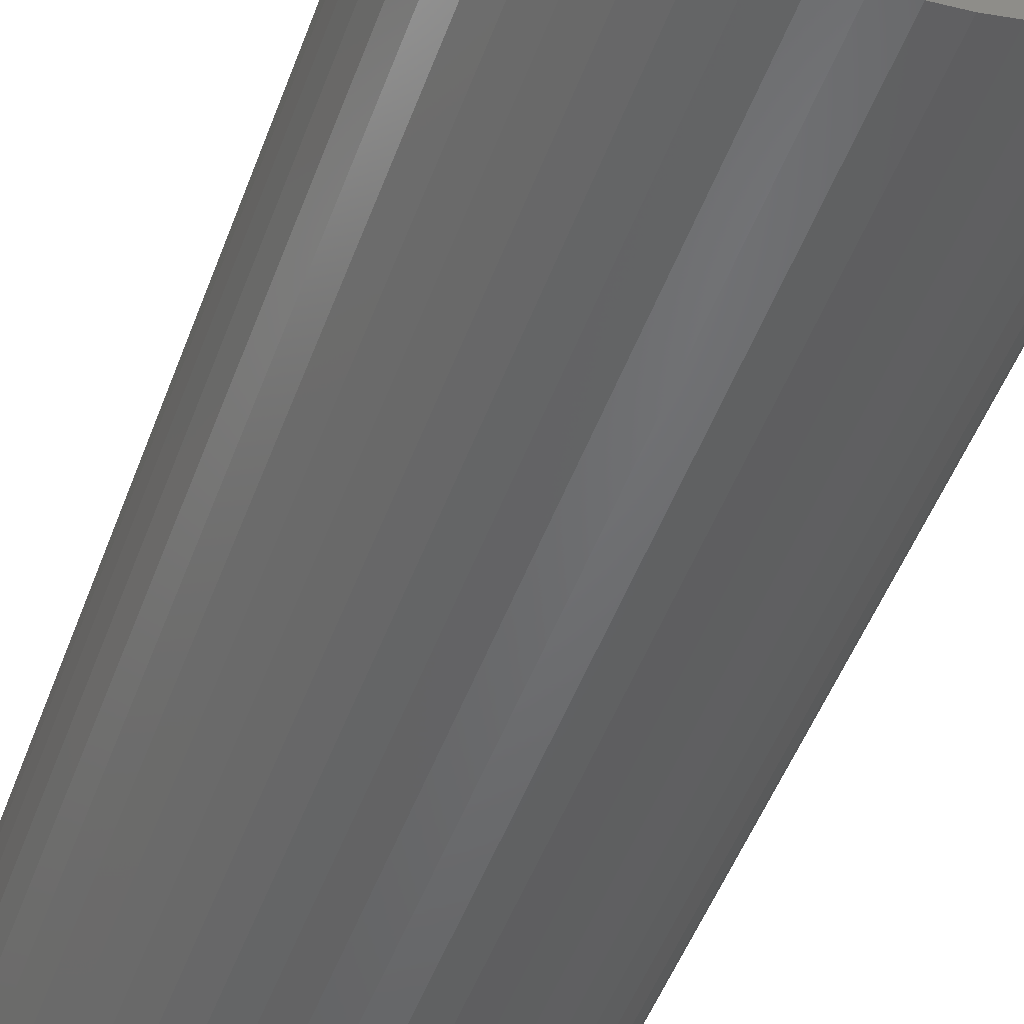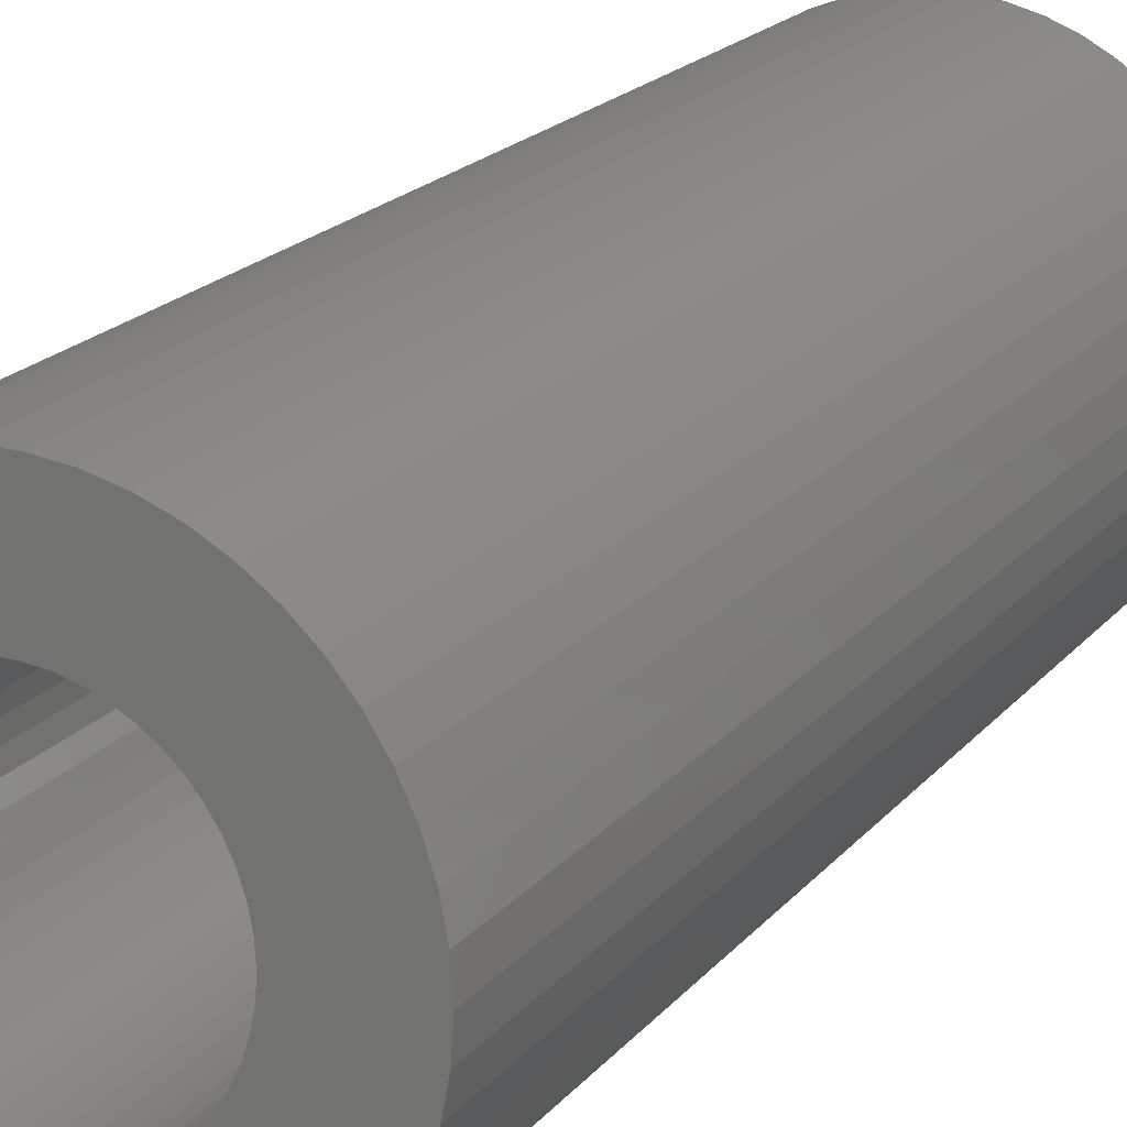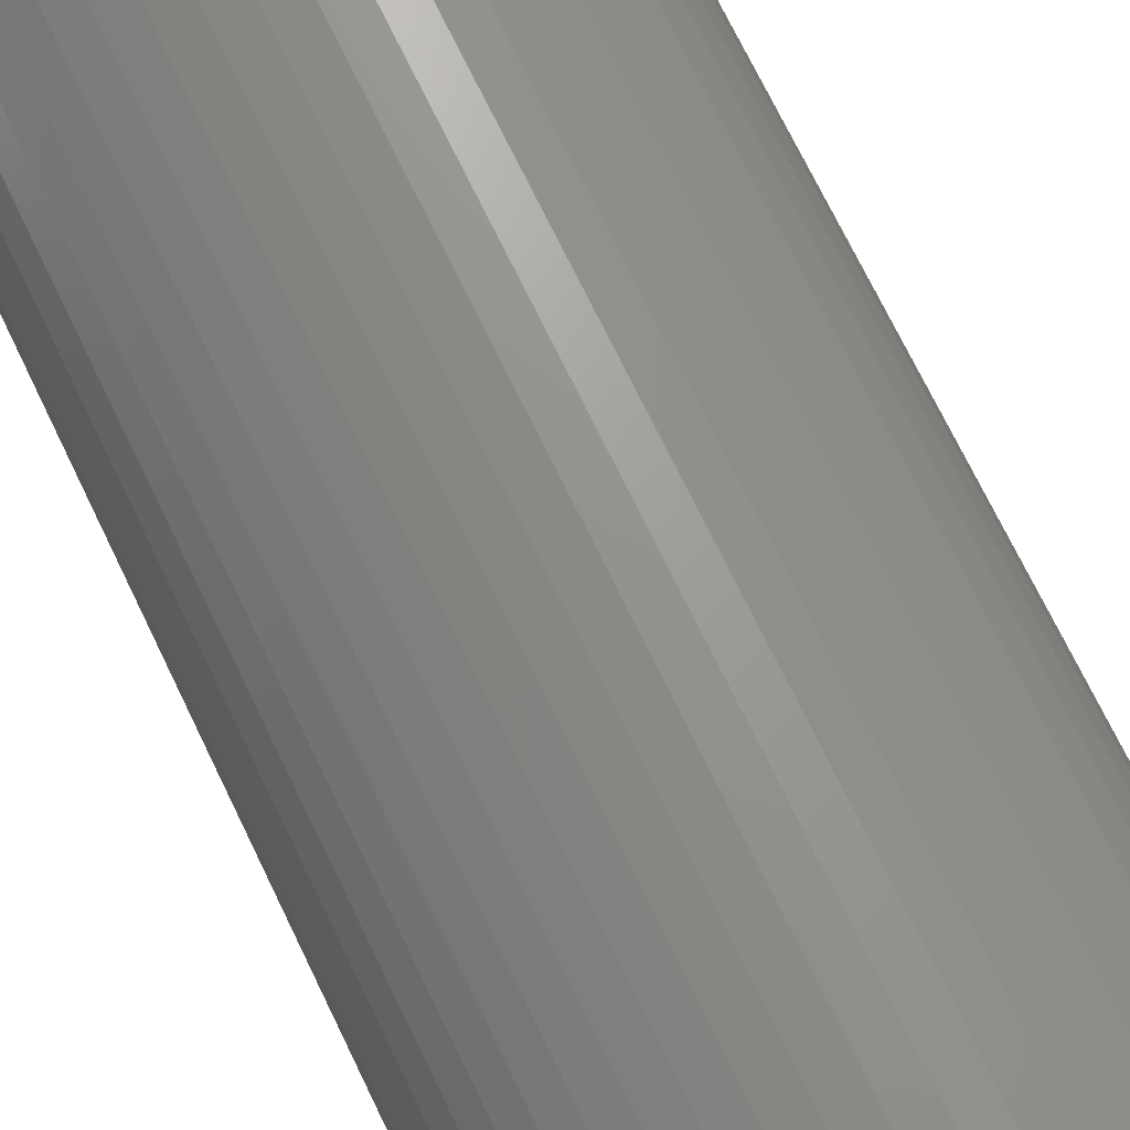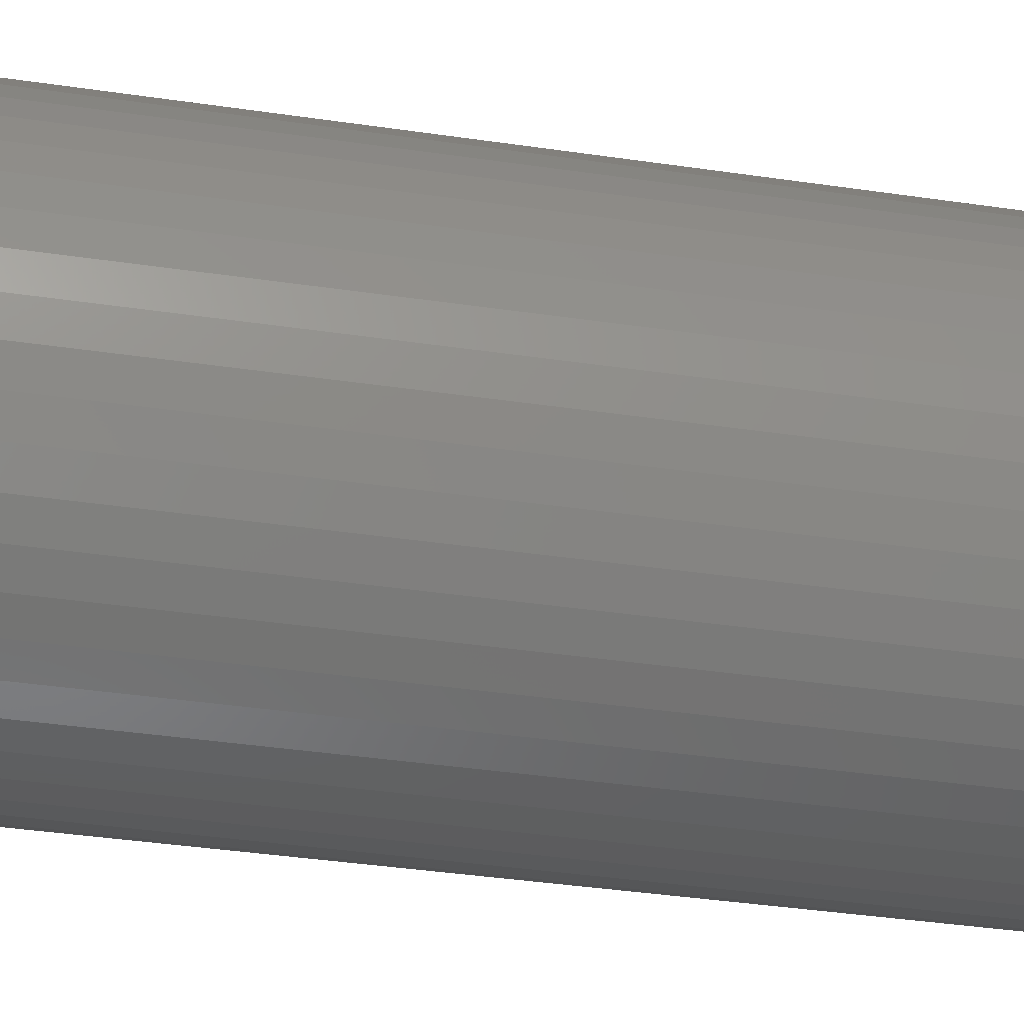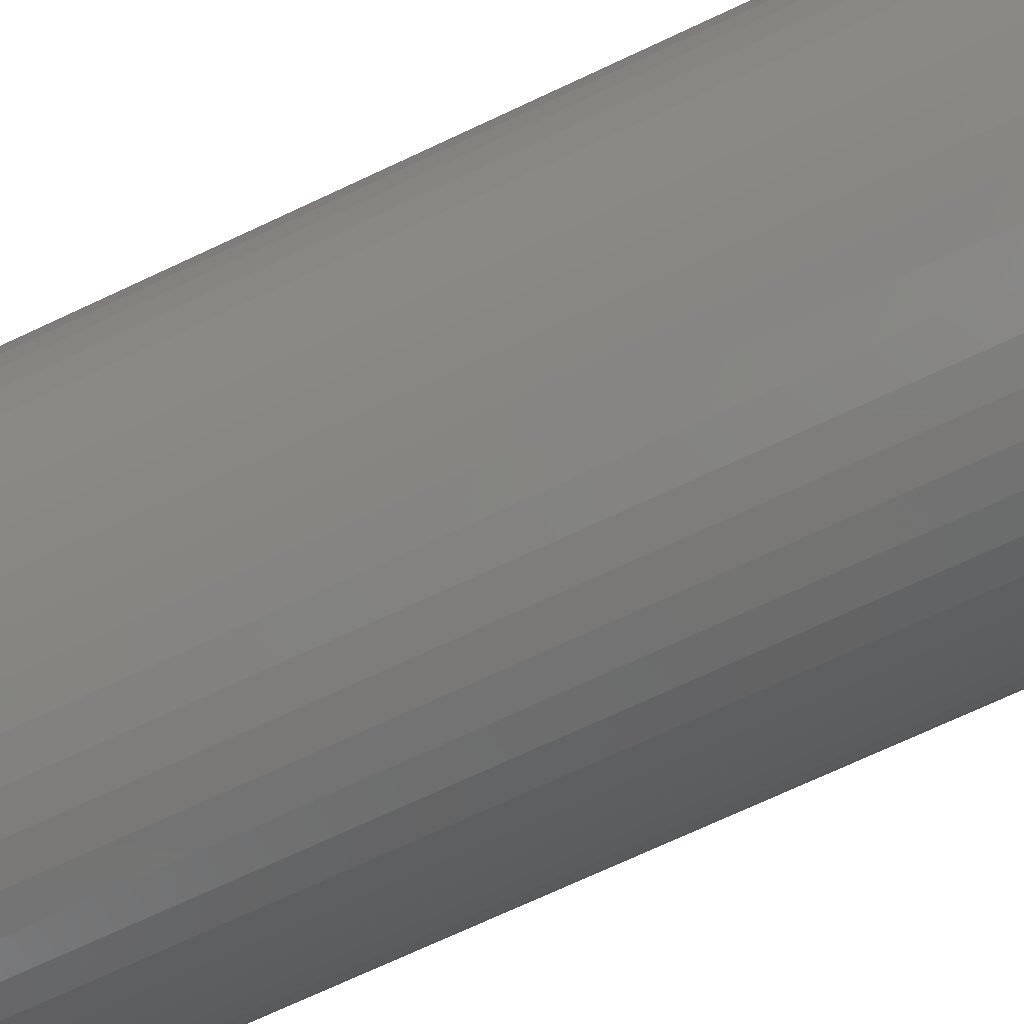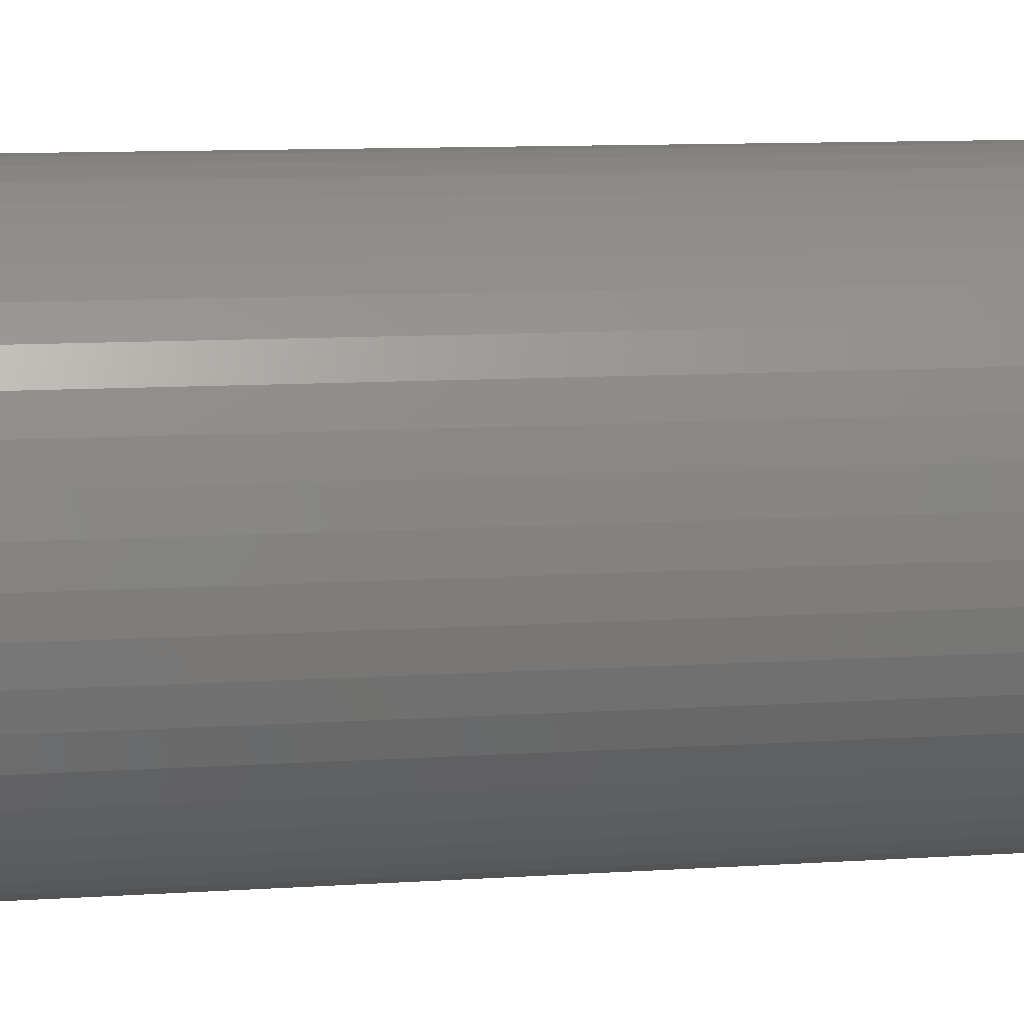
<metadata>
{"format":"stl","ext":"stl","renderer":"f3d","projection":"perspective","resolution":1024,"background":"white","views":[{"elev":-49.3,"azim":160.3,"up":"+Y"},{"elev":18.7,"azim":26.3,"up":"+Y"},{"elev":71.6,"azim":-25.7,"up":"+Y"},{"elev":-37.1,"azim":79.1,"up":"+Y"},{"elev":-71.2,"azim":115.2,"up":"+Y"},{"elev":9.1,"azim":79.2,"up":"+Y"}]}
</metadata>
<code>
# stl→obj: 200 verts, 400 faces
v 8 0 20
v 7.937 1.003 -20
v 7.937 1.003 20
v 8 0 -20
v -8 0 -20
v -7.937 1.003 20
v -7.937 1.003 -20
v -8 0 20
v 0.5023 7.984 -20
v -0.5023 7.984 20
v 0.5023 7.984 20
v -0.5023 7.984 -20
v -0.5023 -7.984 -20
v 0.5023 -7.984 20
v -0.5023 -7.984 20
v 0.5023 -7.984 -20
v 5.832 5.476 -20
v 5.099 6.164 20
v 5.832 5.476 20
v 5.099 6.164 -20
v -5.099 6.164 -20
v -5.832 5.476 20
v -5.099 6.164 20
v -5.832 5.476 -20
v -2.472 7.608 -20
v -3.406 7.239 20
v -2.472 7.608 20
v -3.406 7.239 -20
v 7.01 -3.854 20
v 7.438 -2.945 -20
v 7.438 -2.945 20
v 7.01 -3.854 -20
v 7.438 2.945 20
v 7.01 3.854 -20
v 7.01 3.854 20
v 7.438 2.945 -20
v 3.406 7.239 -20
v 2.472 7.608 20
v 3.406 7.239 20
v 2.472 7.608 -20
v 1.499 7.858 20
v 1.499 7.858 -20
v 4.287 6.755 -20
v 4.287 6.755 20
v -7.438 2.945 -20
v -7.01 3.854 20
v -7.01 3.854 -20
v -7.438 2.945 20
v -6.472 4.702 -20
v -6.472 4.702 20
v 4.5 0 20
v 4.465 0.564 20
v 7.749 1.99 20
v 7.937 -1.003 20
v 4.359 1.119 20
v 4.465 -0.564 20
v 4.184 1.657 20
v 7.749 -1.99 20
v 3.943 2.168 20
v 6.472 4.702 20
v 4.359 -1.119 20
v 3.641 2.645 20
v 3.28 3.08 20
v 4.184 -1.657 20
v 2.868 3.467 20
v 2.411 3.799 20
v 1.916 4.072 20
v 1.391 4.28 20
v 0.8432 4.42 20
v 0.2826 4.491 20
v -0.2826 4.491 20
v -0.8432 4.42 20
v -1.499 7.858 20
v -1.391 4.28 20
v -1.916 4.072 20
v -2.411 3.799 20
v -4.287 6.755 20
v -2.868 3.467 20
v -3.28 3.08 20
v -3.641 2.645 20
v -3.943 2.168 20
v -4.184 1.657 20
v 3.943 -2.168 20
v 6.472 -4.702 20
v 3.641 -2.645 20
v 5.832 -5.476 20
v 3.28 -3.08 20
v 5.099 -6.164 20
v 2.868 -3.467 20
v 4.287 -6.755 20
v 2.411 -3.799 20
v 3.406 -7.239 20
v 1.916 -4.072 20
v 2.472 -7.608 20
v 1.391 -4.28 20
v 1.499 -7.858 20
v 0.8432 -4.42 20
v 0.2826 -4.491 20
v -0.2826 -4.491 20
v -0.8432 -4.42 20
v -1.499 -7.858 20
v -1.391 -4.28 20
v -2.472 -7.608 20
v -1.916 -4.072 20
v -3.406 -7.239 20
v -2.411 -3.799 20
v -4.287 -6.755 20
v -2.868 -3.467 20
v -5.099 -6.164 20
v -3.28 -3.08 20
v -5.832 -5.476 20
v -3.641 -2.645 20
v -6.472 -4.702 20
v -3.943 -2.168 20
v -7.01 -3.854 20
v -4.184 -1.657 20
v -7.438 -2.945 20
v -4.359 -1.119 20
v -7.749 -1.99 20
v -4.465 -0.564 20
v -7.937 -1.003 20
v -4.5 0 20
v -4.359 1.119 20
v -7.749 1.99 20
v -4.465 0.564 20
v -1.499 7.858 -20
v 4.5 0 -20
v 7.937 -1.003 -20
v 4.465 -0.564 -20
v 7.749 -1.99 -20
v 4.359 -1.119 -20
v 4.465 0.564 -20
v 4.184 -1.657 -20
v 7.749 1.99 -20
v 3.943 -2.168 -20
v 6.472 -4.702 -20
v 4.359 1.119 -20
v 3.641 -2.645 -20
v 5.832 -5.476 -20
v 3.28 -3.08 -20
v 5.099 -6.164 -20
v 4.184 1.657 -20
v 2.868 -3.467 -20
v 4.287 -6.755 -20
v 2.411 -3.799 -20
v 3.406 -7.239 -20
v 1.916 -4.072 -20
v 2.472 -7.608 -20
v 1.391 -4.28 -20
v 1.499 -7.858 -20
v 0.8432 -4.42 -20
v 0.2826 -4.491 -20
v -0.2826 -4.491 -20
v -0.8432 -4.42 -20
v -1.499 -7.858 -20
v -1.391 -4.28 -20
v -2.472 -7.608 -20
v -1.916 -4.072 -20
v -3.406 -7.239 -20
v -2.411 -3.799 -20
v -4.287 -6.755 -20
v -2.868 -3.467 -20
v -5.099 -6.164 -20
v -3.28 -3.08 -20
v -5.832 -5.476 -20
v -3.641 -2.645 -20
v -6.472 -4.702 -20
v -3.943 -2.168 -20
v -7.01 -3.854 -20
v -4.184 -1.657 -20
v 3.943 2.168 -20
v 6.472 4.702 -20
v 3.641 2.645 -20
v 3.28 3.08 -20
v 2.868 3.467 -20
v 2.411 3.799 -20
v 1.916 4.072 -20
v 1.391 4.28 -20
v 0.8432 4.42 -20
v 0.2826 4.491 -20
v -0.2826 4.491 -20
v -0.8432 4.42 -20
v -1.391 4.28 -20
v -1.916 4.072 -20
v -2.411 3.799 -20
v -4.287 6.755 -20
v -2.868 3.467 -20
v -3.28 3.08 -20
v -3.641 2.645 -20
v -3.943 2.168 -20
v -4.184 1.657 -20
v -4.359 1.119 -20
v -7.749 1.99 -20
v -4.465 0.564 -20
v -4.5 0 -20
v -7.438 -2.945 -20
v -4.359 -1.119 -20
v -7.749 -1.99 -20
v -4.465 -0.564 -20
v -7.937 -1.003 -20
f 1 2 3
f 2 1 4
f 5 6 7
f 6 5 8
f 9 10 11
f 10 9 12
f 13 14 15
f 14 13 16
f 17 18 19
f 18 17 20
f 21 22 23
f 22 21 24
f 25 26 27
f 26 25 28
f 29 30 31
f 30 29 32
f 33 34 35
f 34 33 36
f 37 38 39
f 38 37 40
f 40 41 38
f 41 40 42
f 43 39 44
f 39 43 37
f 45 46 47
f 46 45 48
f 49 22 24
f 22 49 50
f 51 1 3
f 52 3 53
f 1 51 54
f 55 53 33
f 56 54 51
f 57 33 35
f 54 56 58
f 59 35 60
f 61 58 56
f 62 60 19
f 58 61 31
f 63 19 18
f 64 31 61
f 31 64 29
f 3 52 51
f 53 55 52
f 65 18 44
f 33 57 55
f 35 59 57
f 60 62 59
f 66 44 39
f 19 63 62
f 18 65 63
f 67 39 38
f 44 66 65
f 39 67 66
f 68 38 41
f 38 68 67
f 41 69 68
f 11 69 41
f 11 70 69
f 11 71 70
f 10 71 11
f 10 72 71
f 73 72 10
f 72 73 74
f 27 74 73
f 74 27 75
f 26 75 27
f 75 26 76
f 77 76 26
f 76 77 78
f 23 78 77
f 78 23 79
f 22 79 23
f 79 22 80
f 50 80 22
f 80 50 81
f 46 81 50
f 81 46 82
f 83 29 64
f 29 83 84
f 85 84 83
f 84 85 86
f 87 86 85
f 86 87 88
f 89 88 87
f 88 89 90
f 91 90 89
f 90 91 92
f 93 92 91
f 92 93 94
f 95 94 93
f 94 95 96
f 97 96 95
f 97 14 96
f 98 14 97
f 99 14 98
f 99 15 14
f 100 15 99
f 101 100 102
f 100 101 15
f 103 102 104
f 105 104 106
f 102 103 101
f 107 106 108
f 109 108 110
f 104 105 103
f 111 110 112
f 113 112 114
f 115 114 116
f 106 107 105
f 117 116 118
f 119 118 120
f 121 120 122
f 48 82 46
f 108 109 107
f 82 48 123
f 110 111 109
f 124 123 48
f 112 113 111
f 123 124 125
f 114 115 113
f 6 125 124
f 116 117 115
f 125 6 122
f 118 119 117
f 8 122 6
f 120 121 119
f 122 8 121
f 126 27 73
f 27 126 25
f 127 4 128
f 129 128 130
f 4 127 2
f 131 130 30
f 132 2 127
f 133 30 32
f 2 132 134
f 135 32 136
f 137 134 132
f 138 136 139
f 134 137 36
f 140 139 141
f 142 36 137
f 36 142 34
f 128 129 127
f 130 131 129
f 143 141 144
f 30 133 131
f 32 135 133
f 136 138 135
f 145 144 146
f 139 140 138
f 141 143 140
f 147 146 148
f 144 145 143
f 146 147 145
f 149 148 150
f 148 149 147
f 150 151 149
f 16 151 150
f 16 152 151
f 16 153 152
f 13 153 16
f 13 154 153
f 155 154 13
f 154 155 156
f 157 156 155
f 156 157 158
f 159 158 157
f 158 159 160
f 161 160 159
f 160 161 162
f 163 162 161
f 162 163 164
f 165 164 163
f 164 165 166
f 167 166 165
f 166 167 168
f 169 168 167
f 168 169 170
f 171 34 142
f 34 171 172
f 173 172 171
f 172 173 17
f 174 17 173
f 17 174 20
f 175 20 174
f 20 175 43
f 176 43 175
f 43 176 37
f 177 37 176
f 37 177 40
f 178 40 177
f 40 178 42
f 179 42 178
f 179 9 42
f 180 9 179
f 181 9 180
f 181 12 9
f 182 12 181
f 126 182 183
f 182 126 12
f 25 183 184
f 28 184 185
f 183 25 126
f 186 185 187
f 21 187 188
f 184 28 25
f 24 188 189
f 49 189 190
f 47 190 191
f 185 186 28
f 45 191 192
f 193 192 194
f 7 194 195
f 196 170 169
f 187 21 186
f 170 196 197
f 188 24 21
f 198 197 196
f 189 49 24
f 197 198 199
f 190 47 49
f 200 199 198
f 191 45 47
f 199 200 195
f 192 193 45
f 5 195 200
f 194 7 193
f 195 5 7
f 16 96 14
f 96 16 150
f 53 36 33
f 36 53 134
f 3 134 53
f 134 3 2
f 60 17 19
f 17 60 172
f 35 172 60
f 172 35 34
f 42 11 41
f 11 42 9
f 20 44 18
f 44 20 43
f 47 50 49
f 50 47 46
f 193 48 45
f 48 193 124
f 7 124 193
f 124 7 6
f 28 77 26
f 77 28 186
f 186 23 77
f 23 186 21
f 12 73 10
f 73 12 126
f 54 4 1
f 4 54 128
f 86 136 84
f 136 86 139
f 165 109 111
f 109 165 163
f 169 117 196
f 117 169 115
f 165 113 167
f 113 165 111
f 146 90 92
f 90 146 144
f 31 130 58
f 130 31 30
f 84 32 29
f 32 84 136
f 157 101 103
f 101 157 155
f 198 121 200
f 121 198 119
f 200 8 5
f 8 200 121
f 196 119 198
f 119 196 117
f 141 86 88
f 86 141 139
f 148 92 94
f 92 148 146
f 150 94 96
f 94 150 148
f 58 128 54
f 128 58 130
f 155 15 101
f 15 155 13
f 159 103 105
f 103 159 157
f 167 115 169
f 115 167 113
f 144 88 90
f 88 144 141
f 161 105 107
f 105 161 159
f 163 107 109
f 107 163 161
f 171 62 173
f 62 171 59
f 179 68 69
f 68 179 178
f 178 67 68
f 67 178 177
f 184 74 75
f 74 184 183
f 82 190 81
f 190 82 191
f 131 56 129
f 56 131 61
f 132 55 137
f 55 132 52
f 175 63 65
f 63 175 174
f 176 65 66
f 65 176 175
f 80 188 79
f 188 80 189
f 185 75 76
f 75 185 184
f 183 72 74
f 72 183 182
f 127 52 132
f 52 127 51
f 133 61 131
f 61 133 64
f 162 110 108
f 110 162 164
f 114 170 116
f 170 114 168
f 143 91 89
f 91 143 145
f 173 63 174
f 63 173 62
f 181 70 71
f 70 181 180
f 177 66 67
f 66 177 176
f 122 194 125
f 194 122 195
f 123 191 82
f 191 123 192
f 81 189 80
f 189 81 190
f 182 71 72
f 71 182 181
f 187 76 78
f 76 187 185
f 188 78 79
f 78 188 187
f 129 51 127
f 51 129 56
f 138 83 135
f 83 138 85
f 112 168 114
f 168 112 166
f 149 97 95
f 97 149 151
f 142 59 171
f 59 142 57
f 137 57 142
f 57 137 55
f 180 69 70
f 69 180 179
f 125 192 123
f 192 125 194
f 135 64 133
f 64 135 83
f 158 106 104
f 106 158 160
f 154 102 100
f 102 154 156
f 153 100 99
f 100 153 154
f 120 195 122
f 195 120 199
f 116 197 118
f 197 116 170
f 110 166 112
f 166 110 164
f 151 98 97
f 98 151 152
f 145 93 91
f 93 145 147
f 140 85 138
f 85 140 87
f 152 99 98
f 99 152 153
f 118 199 120
f 199 118 197
f 147 95 93
f 95 147 149
f 140 89 87
f 89 140 143
f 160 108 106
f 108 160 162
f 156 104 102
f 104 156 158

</code>
